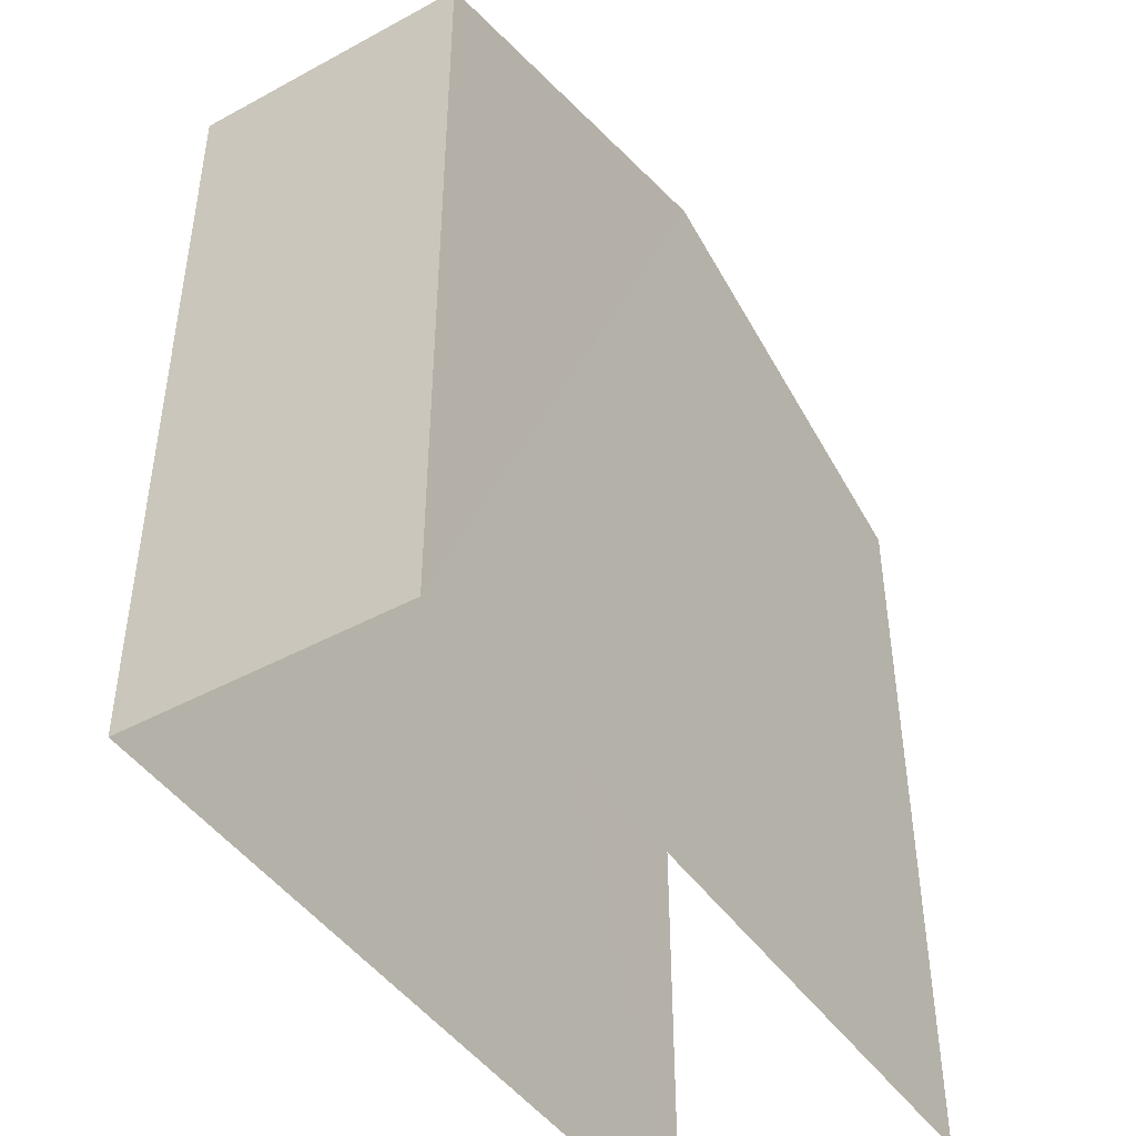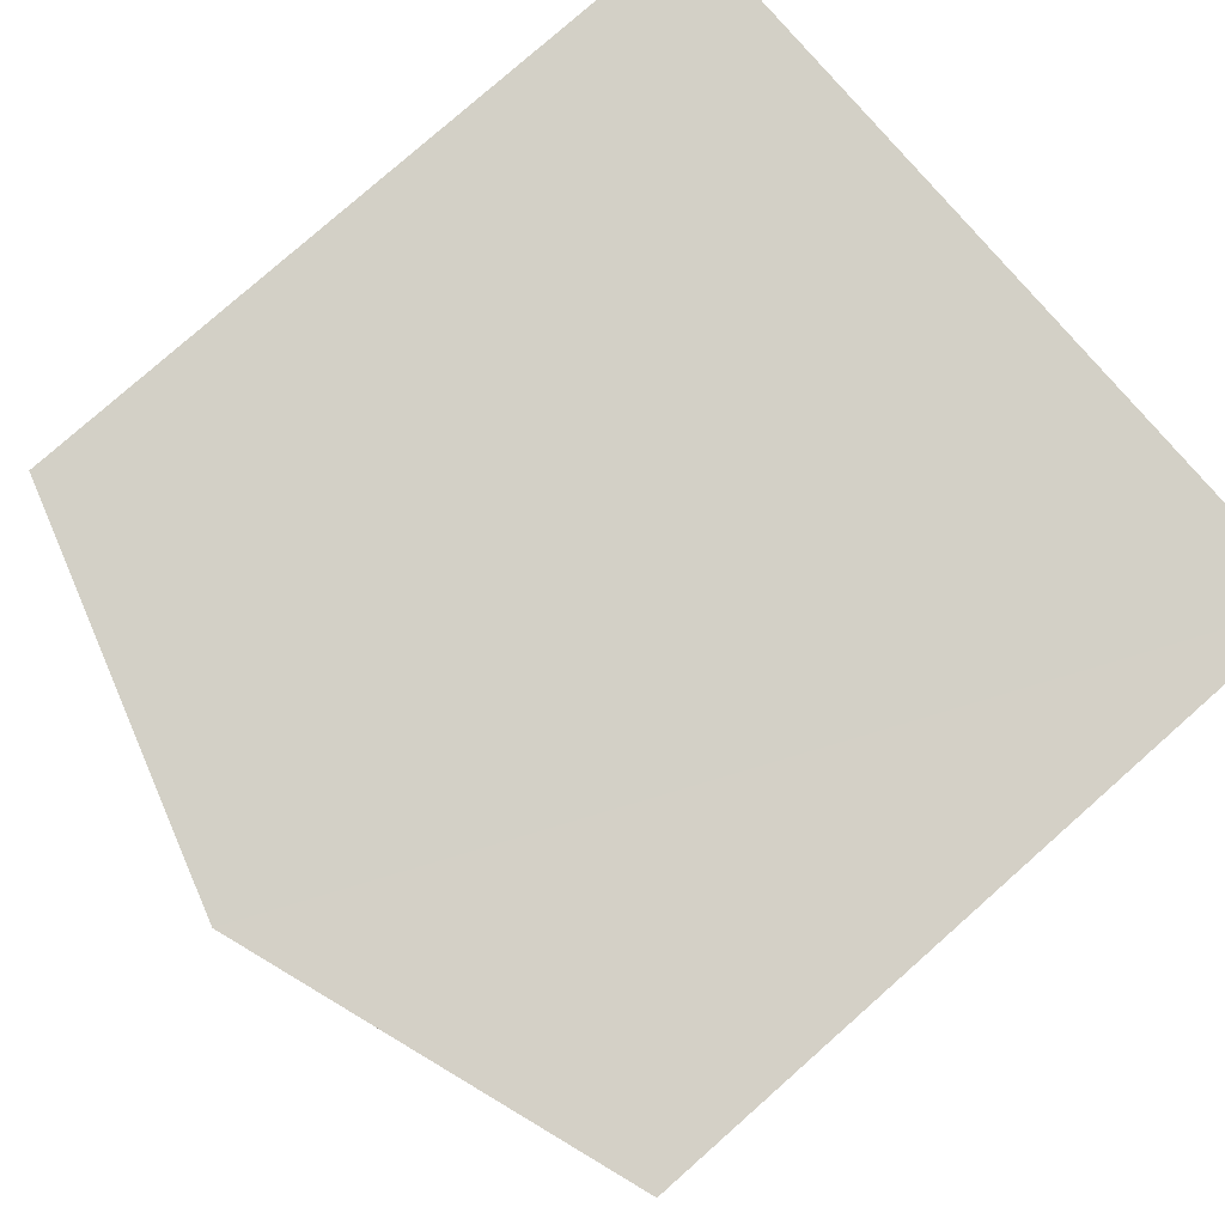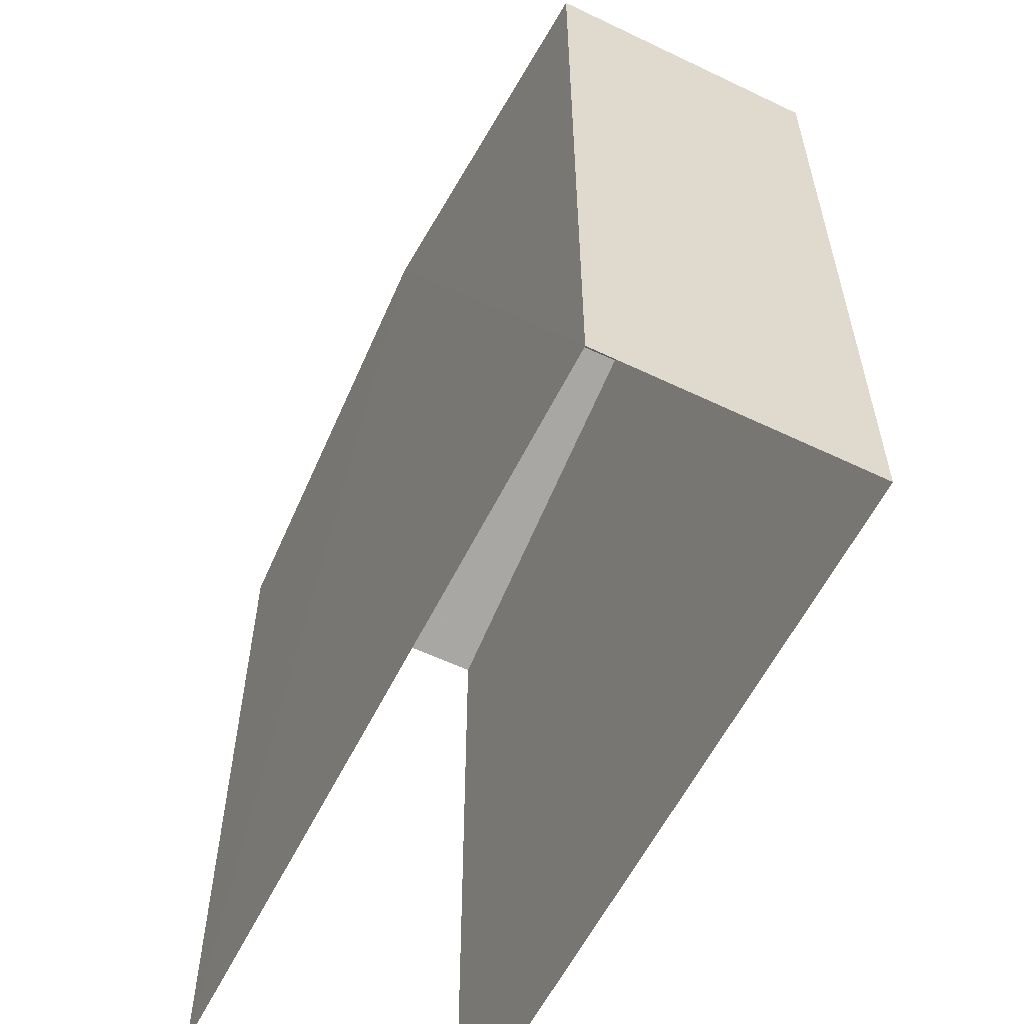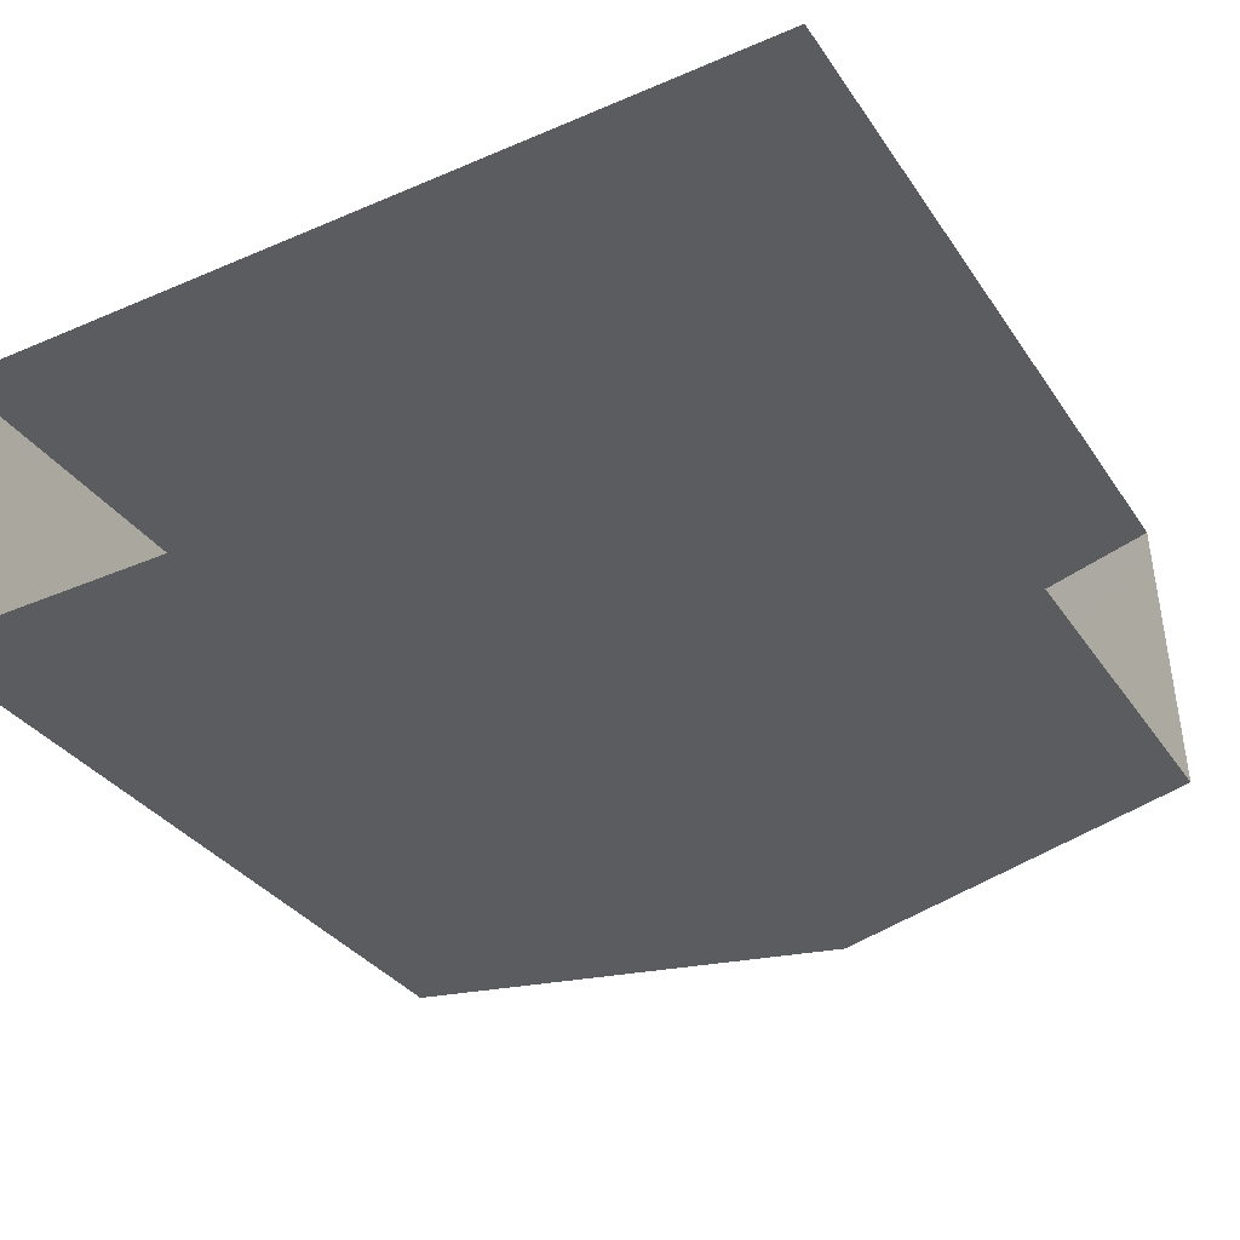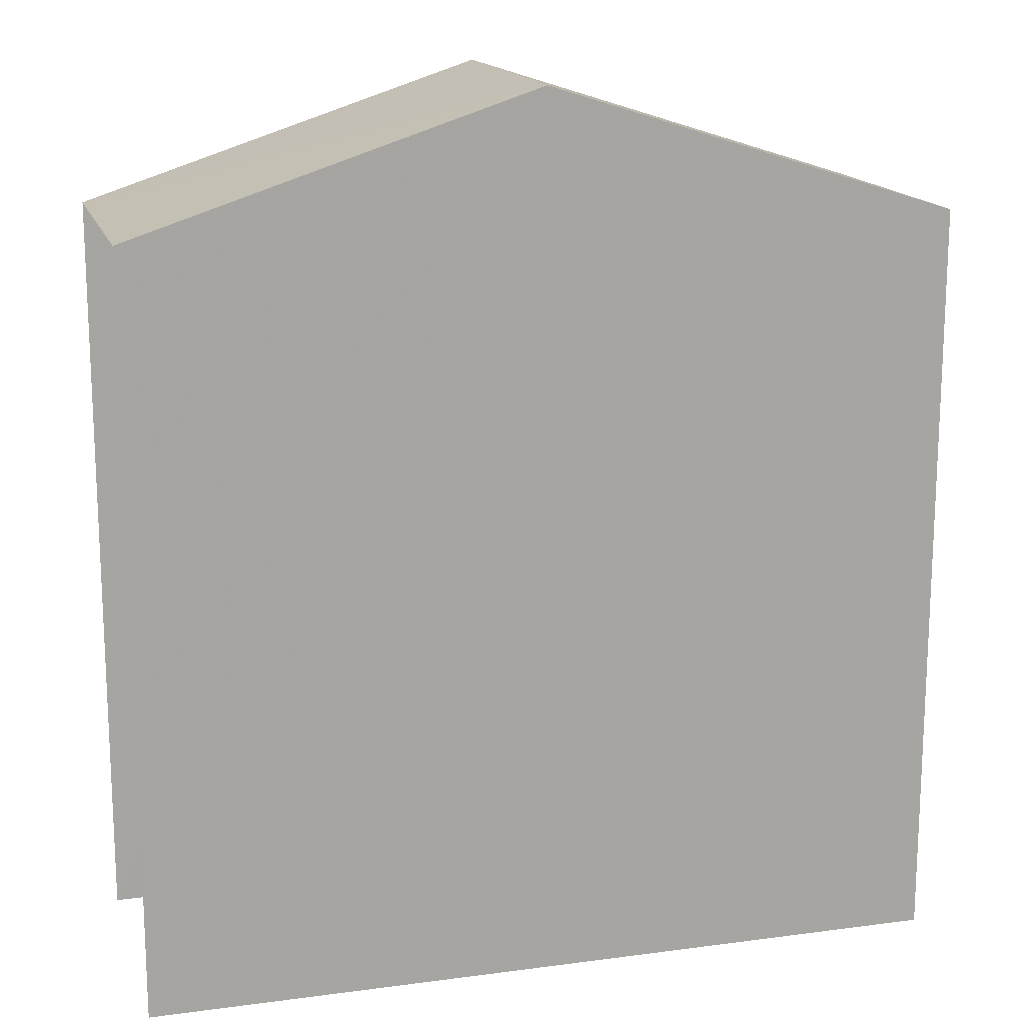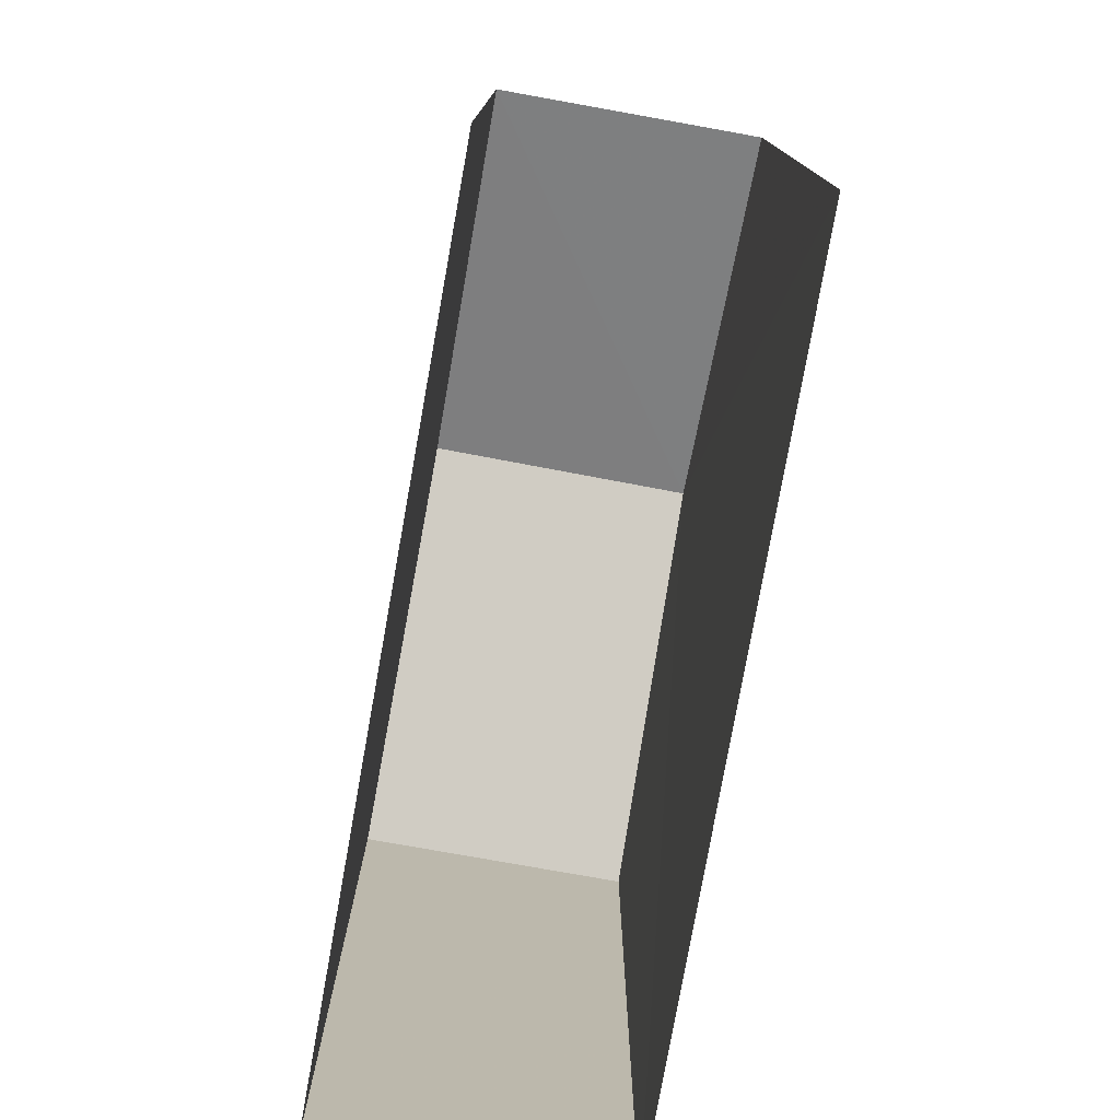
<metadata>
{"format":"obj","ext":"obj","renderer":"f3d","projection":"perspective","resolution":1024,"background":"white","views":[{"elev":-45.2,"azim":120.4,"up":"+Z"},{"elev":79.6,"azim":48.6,"up":"+Y"},{"elev":-58.0,"azim":61.8,"up":"+Z"},{"elev":-32.9,"azim":-151.3,"up":"+Y"},{"elev":15.9,"azim":-17.6,"up":"+Z"},{"elev":-77.8,"azim":-102.3,"up":"+Z"}]}
</metadata>
<code>
v -3.735e+05 -1.043e+05 25.42
v -3.735e+05 -1.043e+05 25.42
v -3.735e+05 -1.043e+05 25.42
v -3.735e+05 -1.043e+05 25.42
v -3.735e+05 -1.043e+05 36.58
v -3.735e+05 -1.043e+05 34.93
v -3.735e+05 -1.043e+05 36.58
v -3.735e+05 -1.043e+05 34.93
v -3.735e+05 -1.043e+05 34.93
v -3.735e+05 -1.043e+05 34.93
f 1 2 3
f 1 4 2
f 10 1 3
f 10 9 1
f 5 6 7
f 5 8 6
f 9 10 5
f 7 9 5
f 10 3 5
f 3 2 5
f 2 8 5
f 6 4 7
f 4 1 7
f 1 9 7
f 8 2 4
f 6 8 4

</code>
